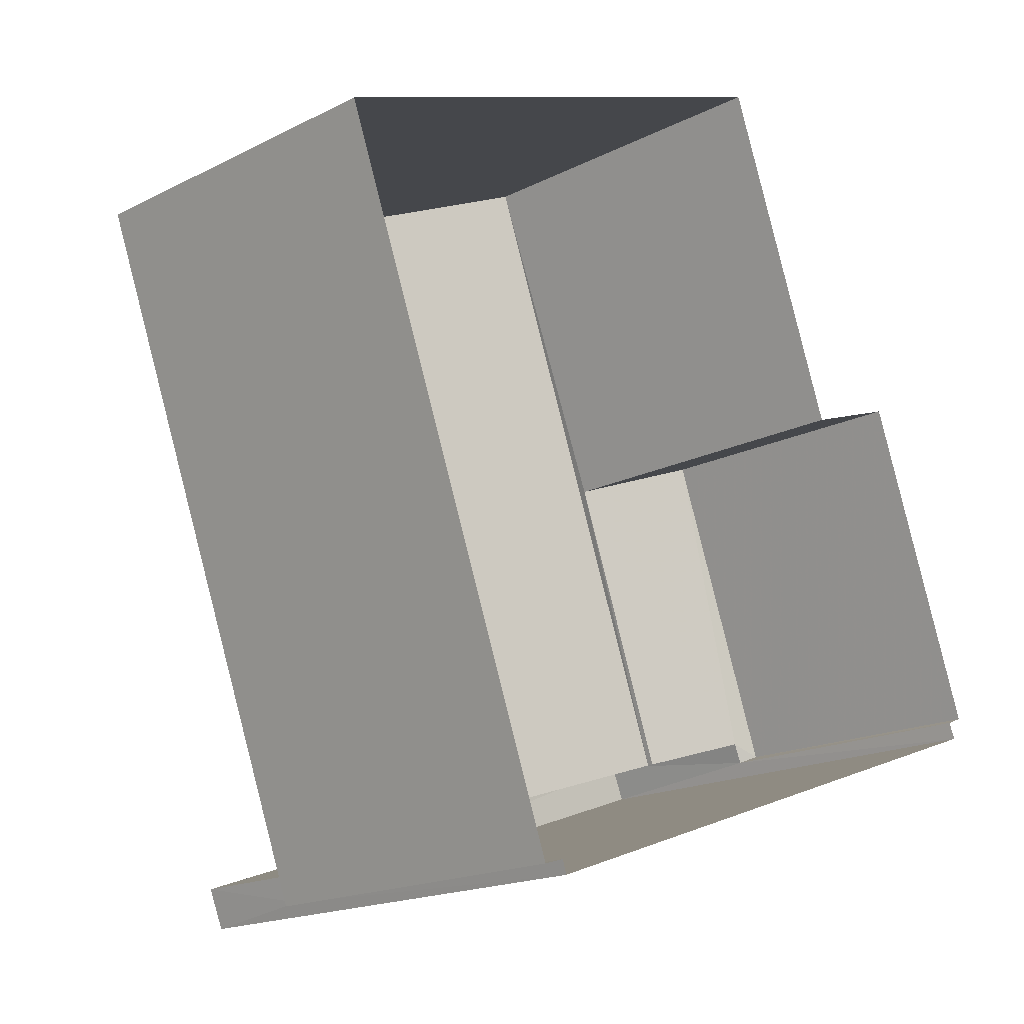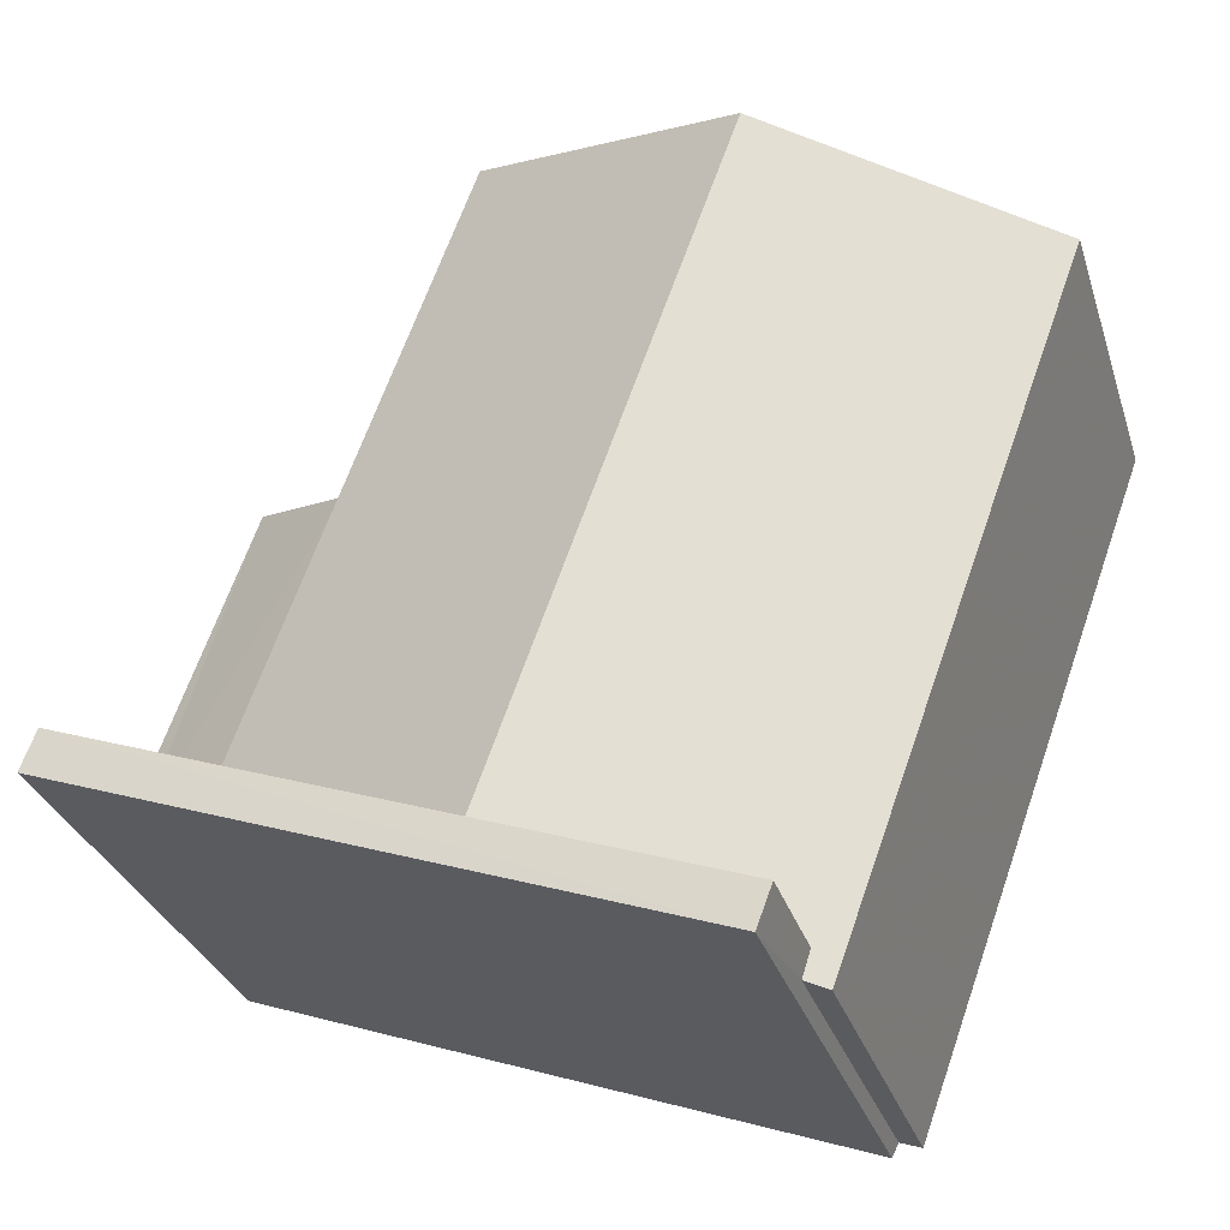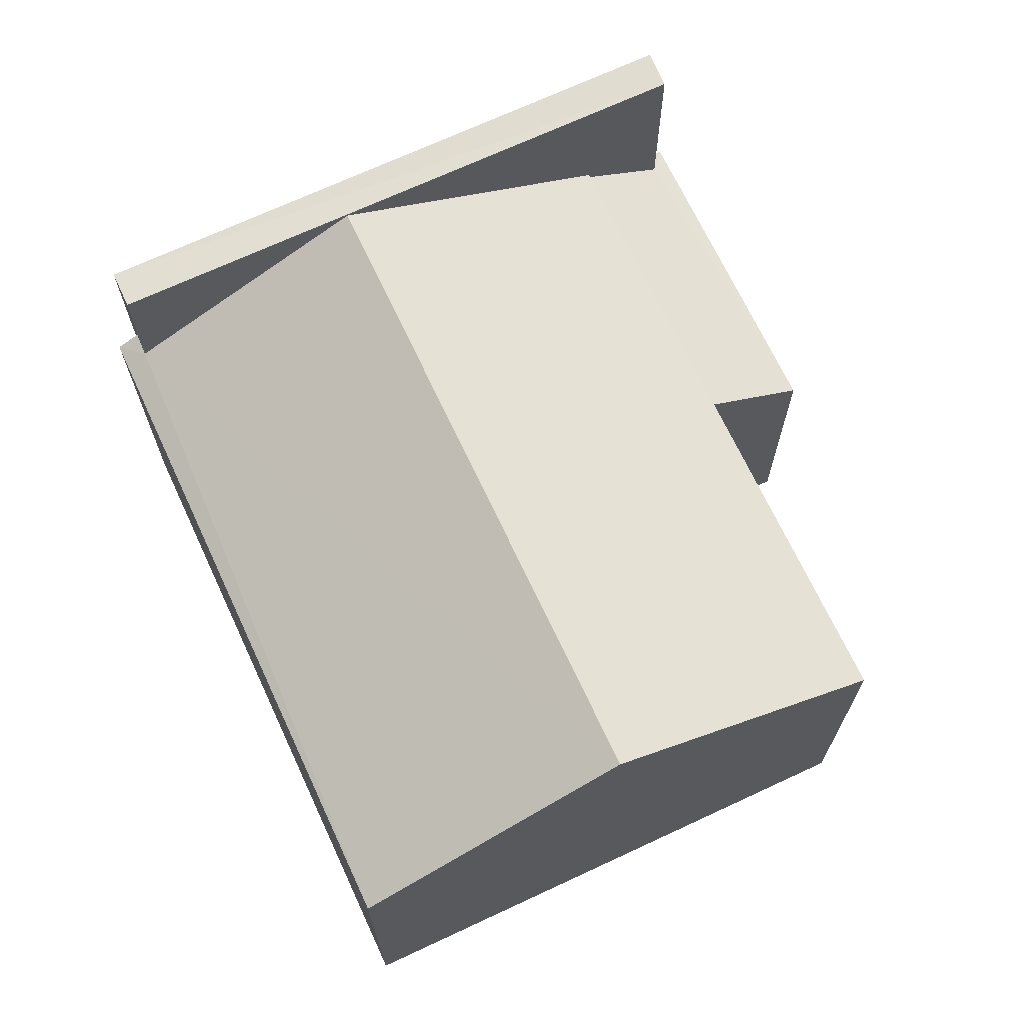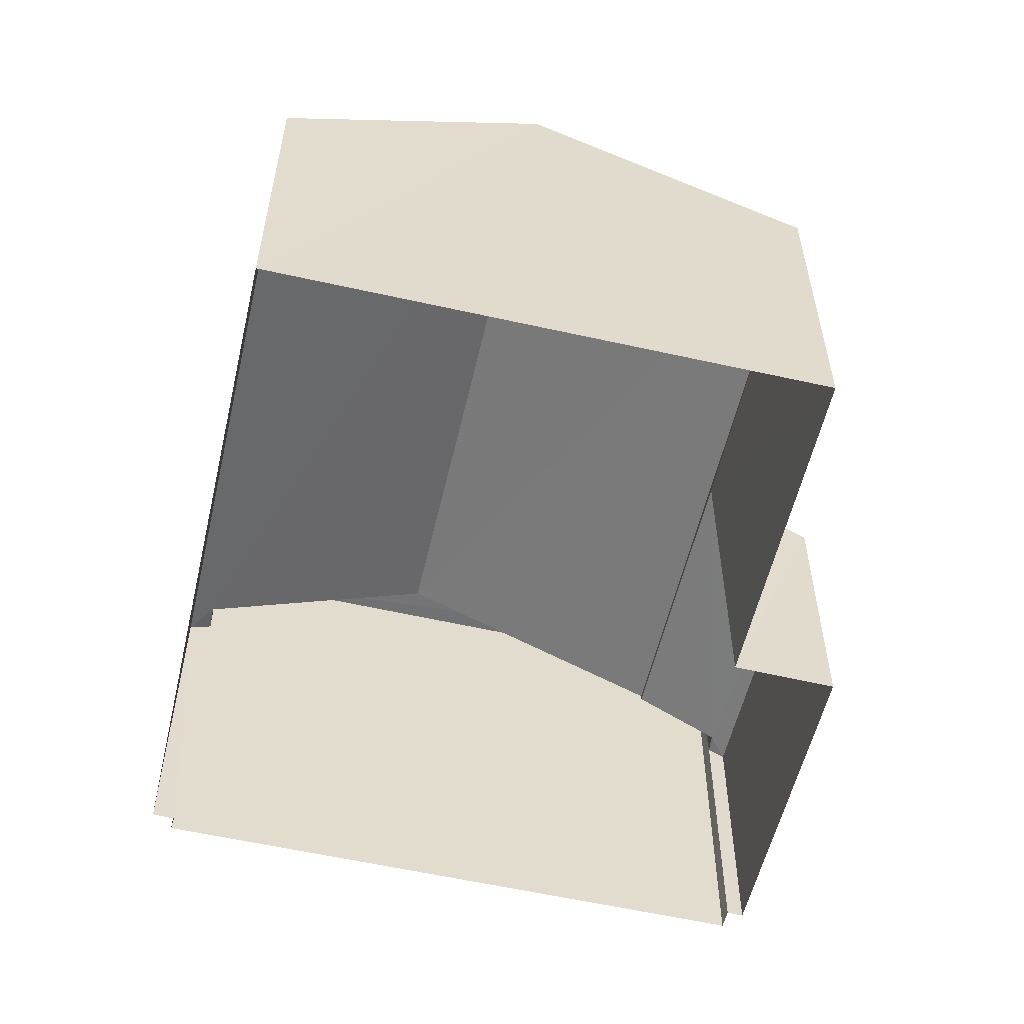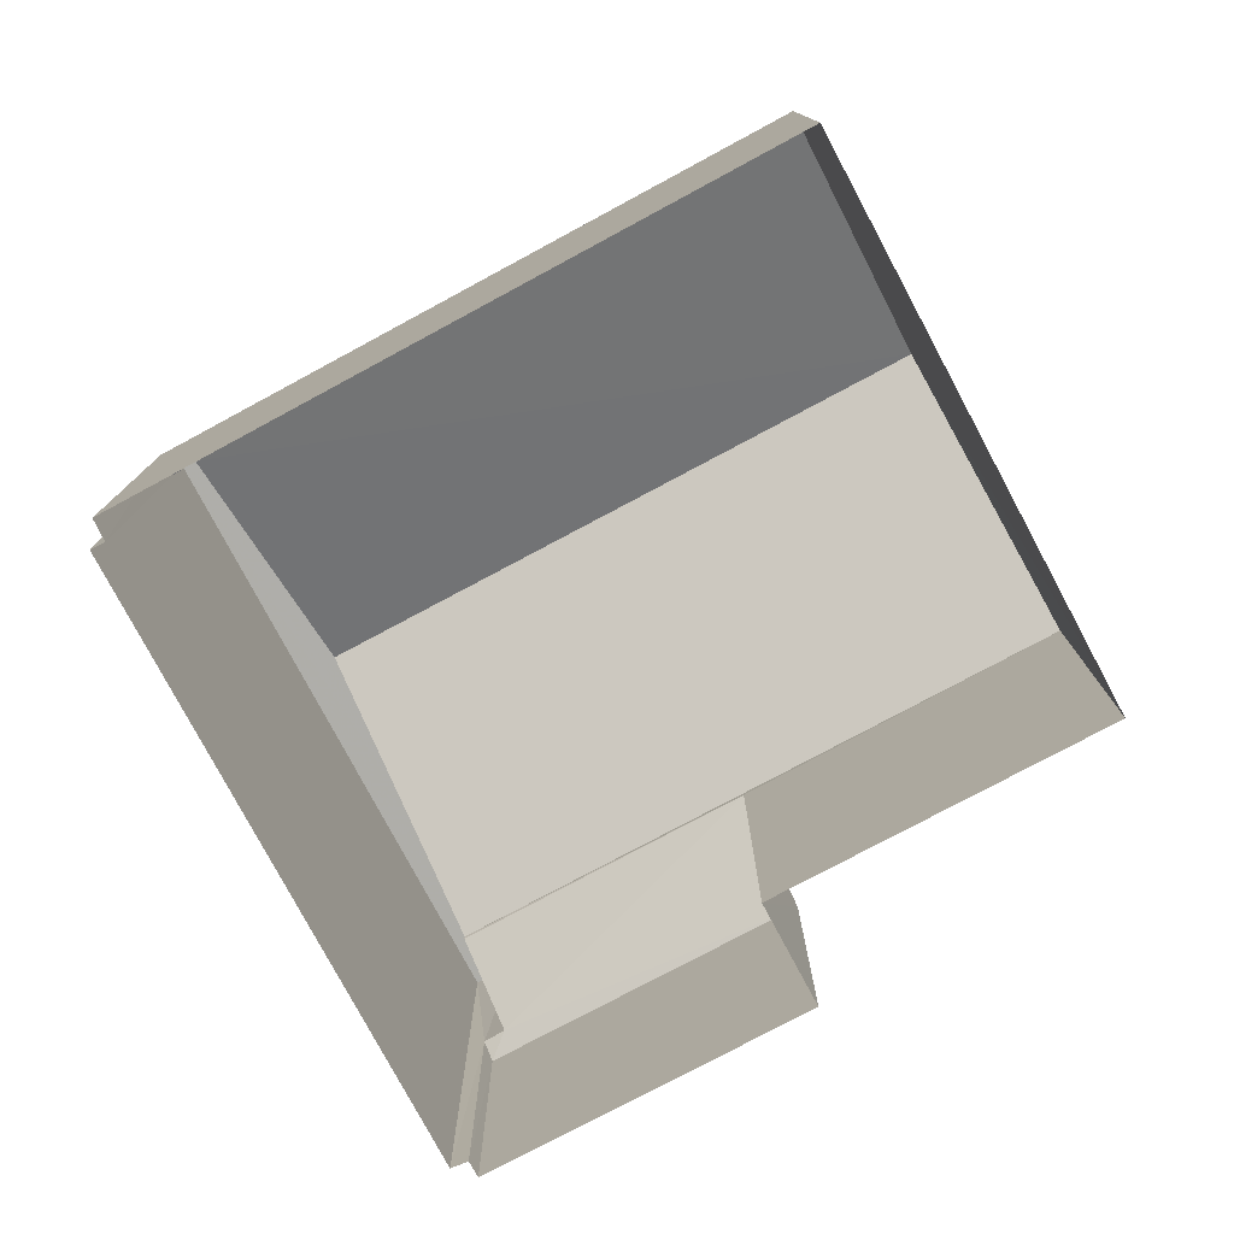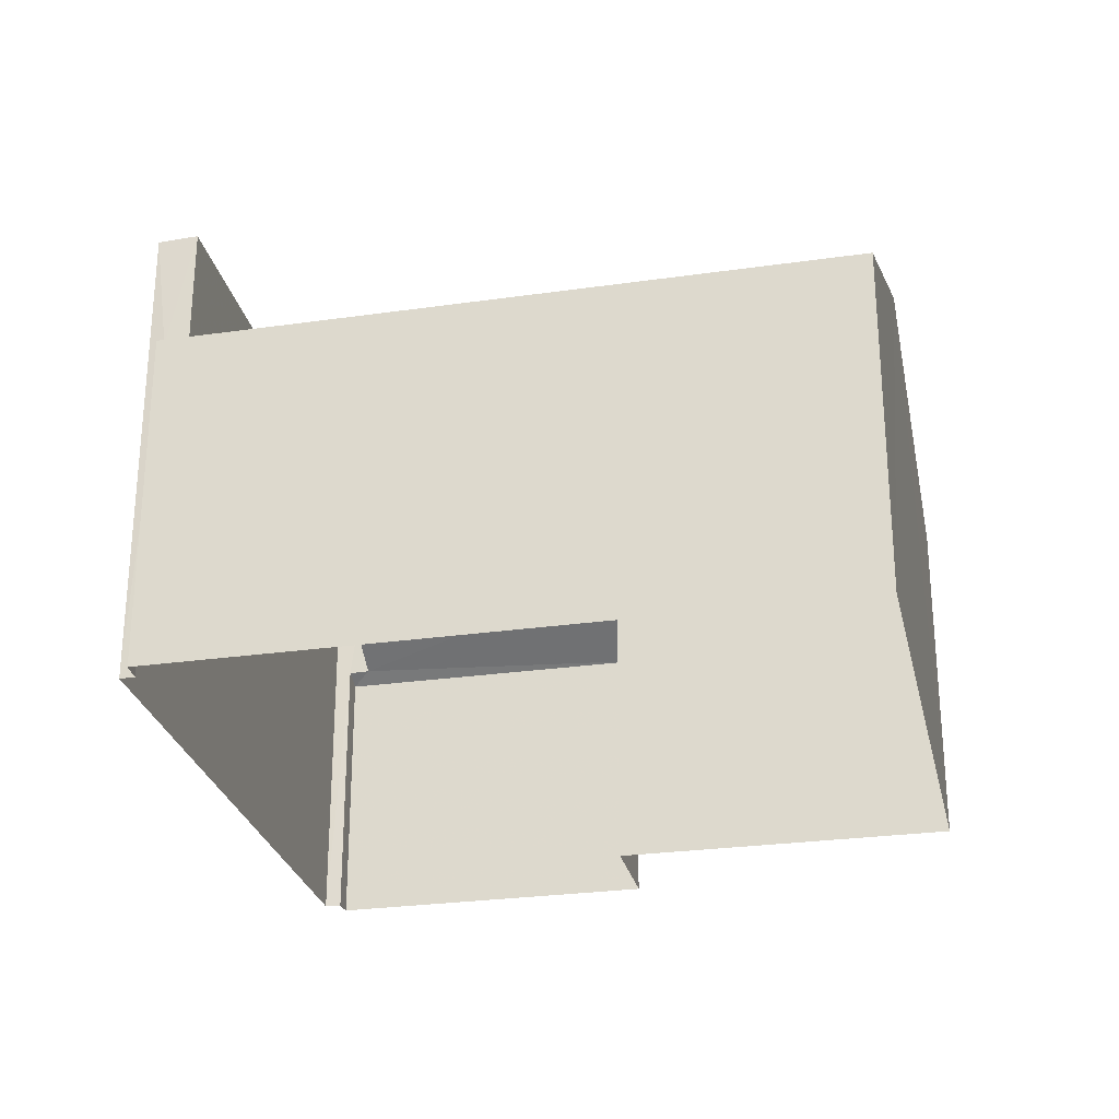
<metadata>
{"format":"obj","ext":"obj","renderer":"f3d","projection":"perspective","resolution":1024,"background":"white","views":[{"elev":-17.8,"azim":134.9,"up":"+Y"},{"elev":-30.6,"azim":16.3,"up":"+Y"},{"elev":69.1,"azim":135.0,"up":"+Z"},{"elev":-56.6,"azim":146.9,"up":"+Z"},{"elev":-77.7,"azim":98.2,"up":"+Z"},{"elev":-27.4,"azim":82.4,"up":"+Z"}]}
</metadata>
<code>
v -2.246e+05 -1.276e+05 14.99
v -2.246e+05 -1.276e+05 14.99
v -2.246e+05 -1.276e+05 14.99
v -2.246e+05 -1.276e+05 14.99
v -2.246e+05 -1.276e+05 14.99
v -2.246e+05 -1.276e+05 14.99
v -2.246e+05 -1.276e+05 14.99
v -2.246e+05 -1.276e+05 14.99
v -2.246e+05 -1.276e+05 14.99
v -2.246e+05 -1.276e+05 14.99
v -2.246e+05 -1.276e+05 19.08
v -2.246e+05 -1.276e+05 18.06
v -2.246e+05 -1.276e+05 17.97
v -2.246e+05 -1.276e+05 17.97
v -2.246e+05 -1.276e+05 19.08
v -2.246e+05 -1.276e+05 18.06
v -2.246e+05 -1.276e+05 17.93
v -2.246e+05 -1.276e+05 17.93
v -2.246e+05 -1.276e+05 17.48
v -2.246e+05 -1.276e+05 17.39
v -2.246e+05 -1.276e+05 17.39
v -2.246e+05 -1.276e+05 17.48
v -2.246e+05 -1.276e+05 17.97
v -2.246e+05 -1.276e+05 17.97
v -2.246e+05 -1.276e+05 19.11
v -2.246e+05 -1.276e+05 19.11
v -2.246e+05 -1.276e+05 19.11
v -2.246e+05 -1.276e+05 19.11
f 1 2 3
f 4 3 5
f 2 6 7
f 8 5 9
f 10 8 9
f 9 2 7
f 3 2 5
f 5 2 9
f 11 12 13
f 13 12 14
f 11 15 12
f 14 12 16
f 17 18 19
f 18 20 19
f 19 21 22
f 19 20 21
f 23 15 11
f 23 24 15
f 25 26 27
f 28 25 27
f 9 21 10
f 9 22 21
f 14 1 3
f 13 14 3
f 28 7 6
f 25 28 6
f 4 18 23
f 23 18 24
f 4 5 18
f 24 18 17
f 14 16 2
f 1 14 2
f 9 7 22
f 7 28 22
f 22 27 19
f 22 28 27
f 21 8 10
f 21 20 8
f 5 8 20
f 18 5 20
f 13 3 11
f 3 4 11
f 4 23 11
f 17 19 24
f 15 26 12
f 19 27 24
f 27 26 15
f 24 27 15
f 6 16 25
f 25 16 26
f 6 2 16
f 26 16 12

</code>
